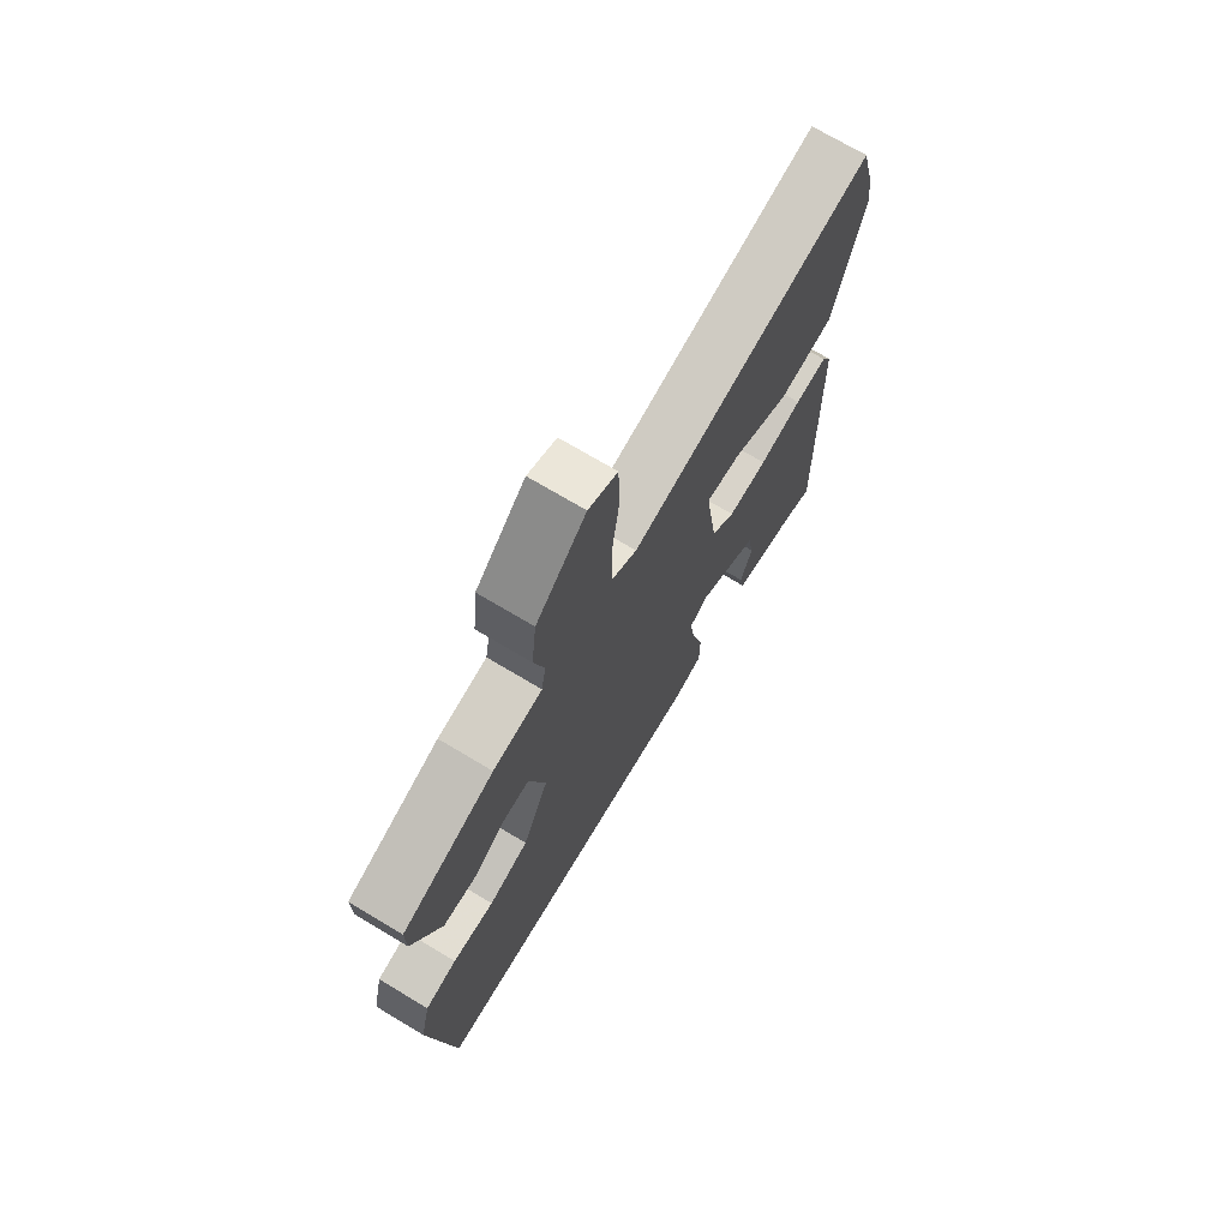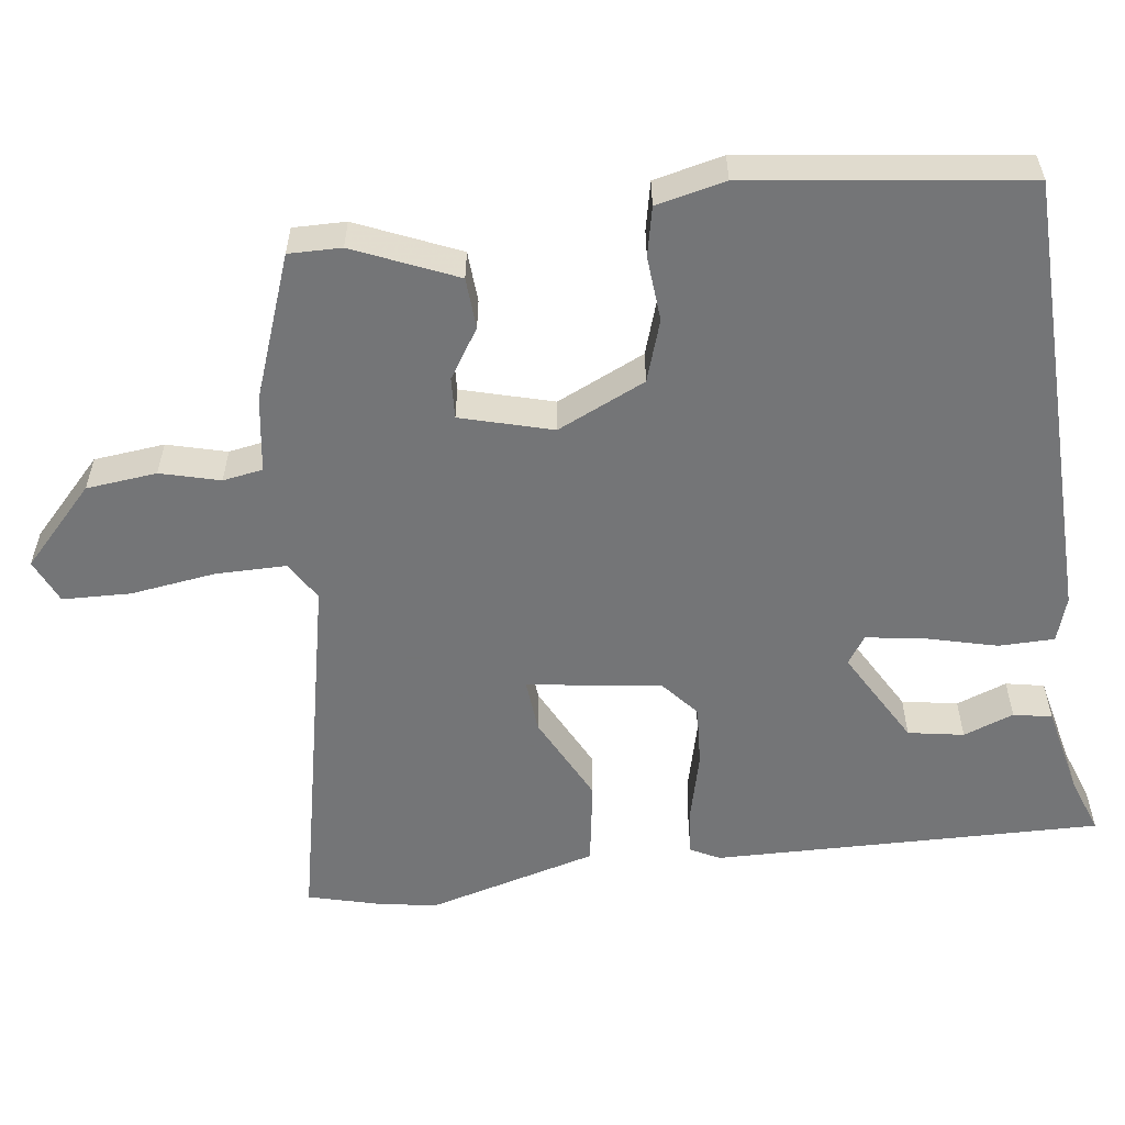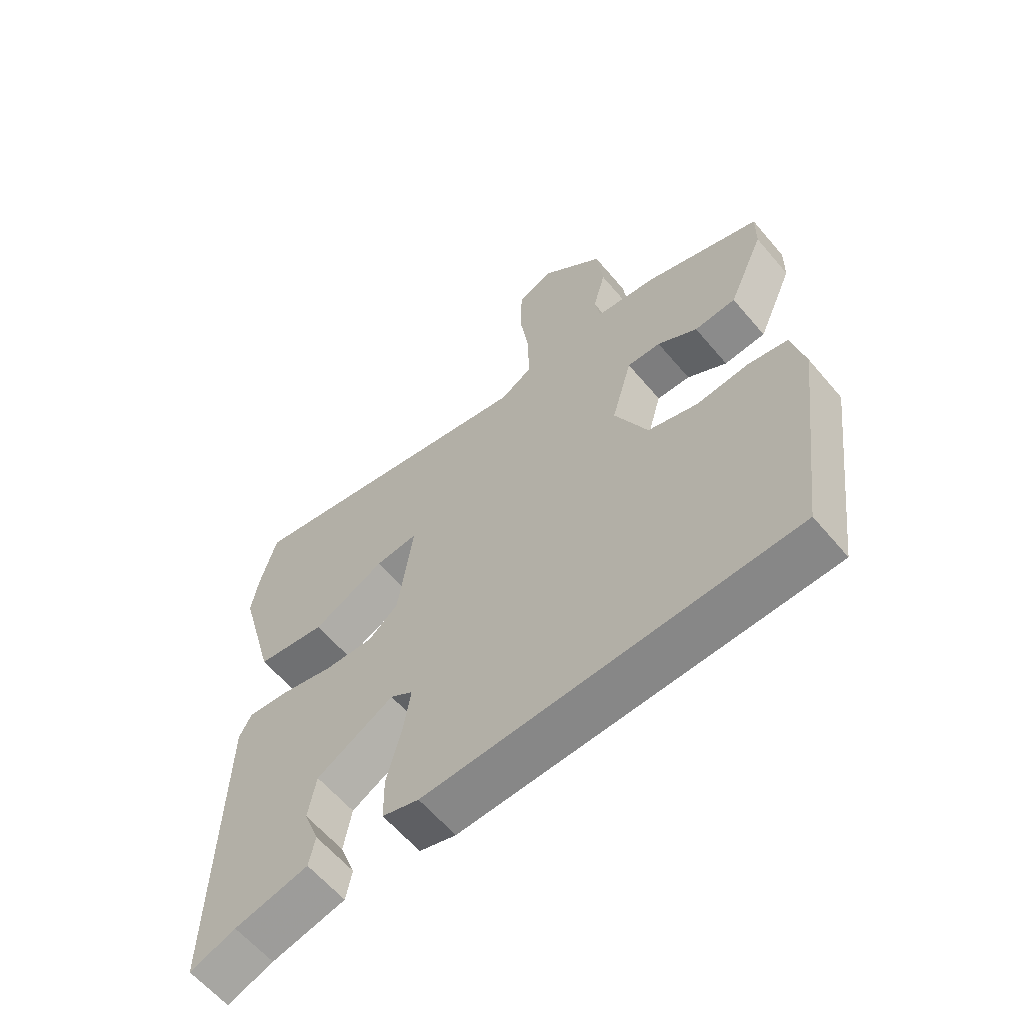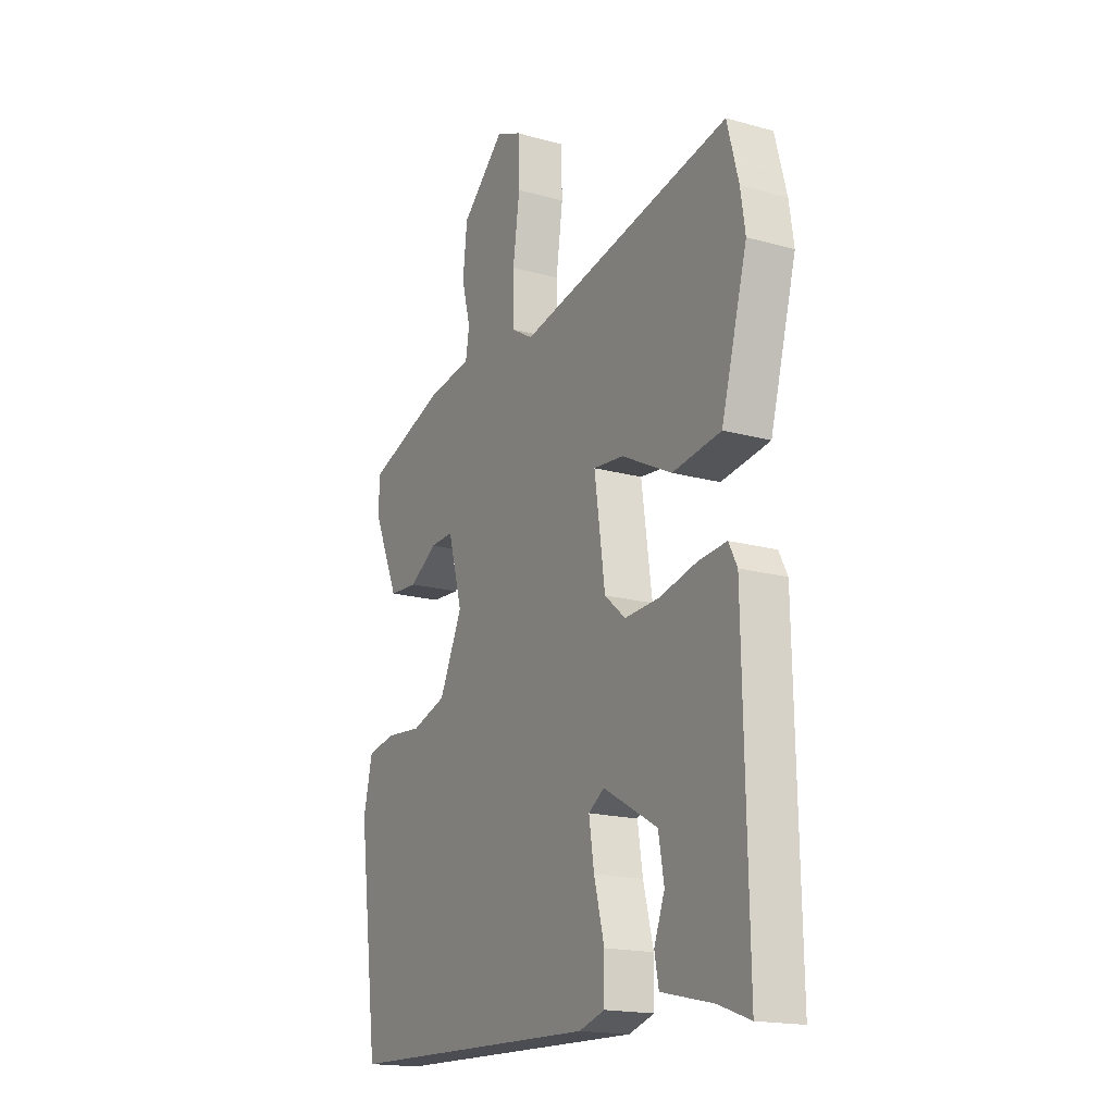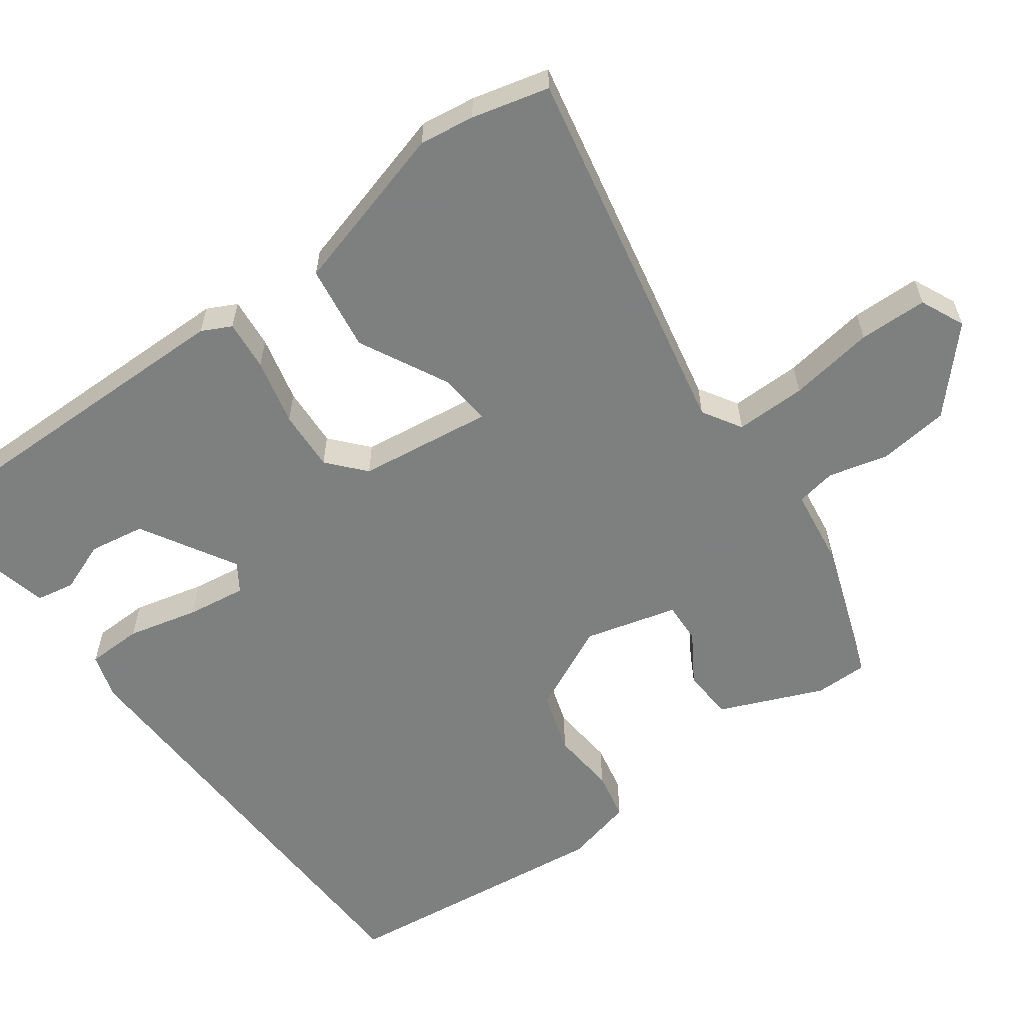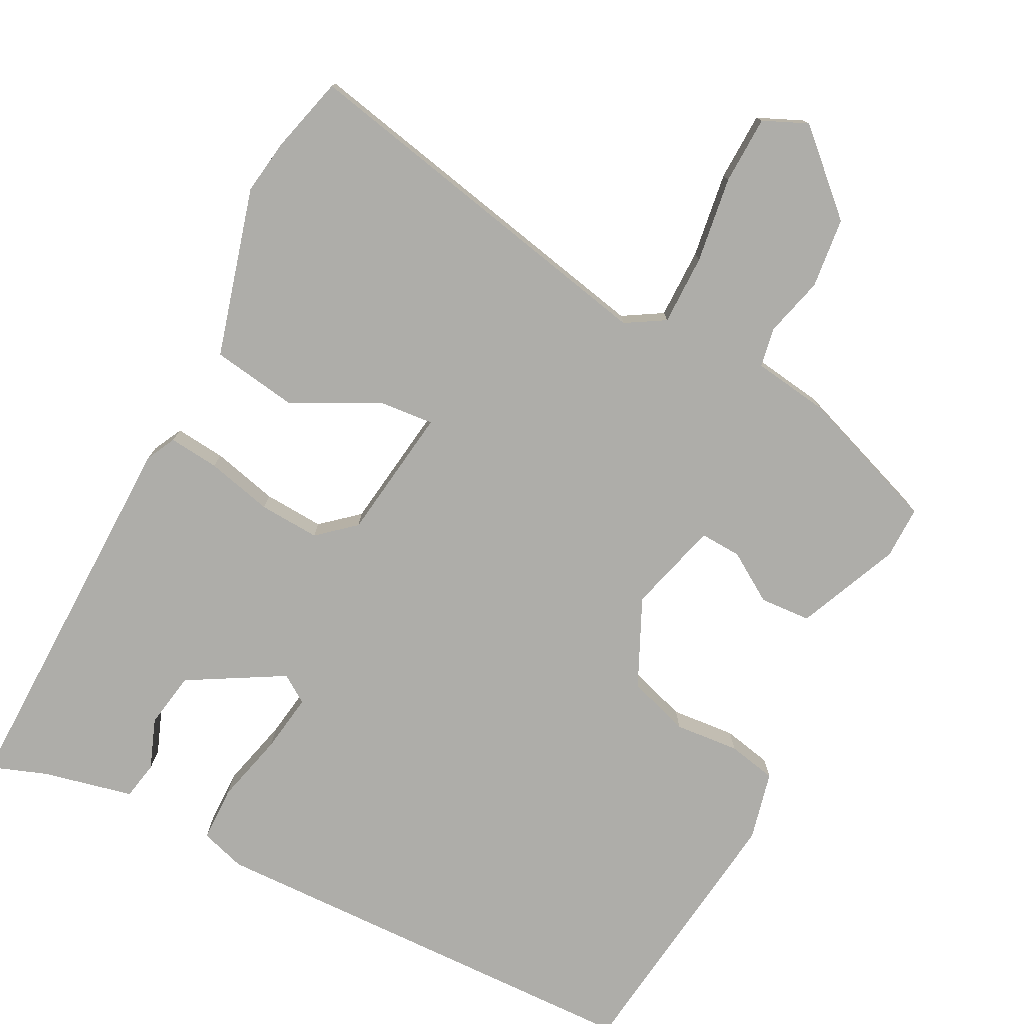
<metadata>
{"format":"obj","ext":"obj","renderer":"f3d","projection":"perspective","resolution":1024,"background":"white","views":[{"elev":72.0,"azim":120.9,"up":"+Z"},{"elev":-56.4,"azim":97.5,"up":"+Y"},{"elev":-61.5,"azim":40.1,"up":"+Z"},{"elev":-17.5,"azim":-119.0,"up":"+Z"},{"elev":-59.6,"azim":-53.3,"up":"+Y"},{"elev":-77.1,"azim":-27.0,"up":"+Y"}]}
</metadata>
<code>
v 0.516 0.07 0.441
v 0.515 0.07 0.371
v 0.456 0.07 0.235
v 0.388 0.07 0.231
v 0.323 0.07 0.273
v 0.268 0.07 0.276
v 0.234 0.07 0.154
v 0.288 0.07 0.037
v 0.37 0.07 0.01
v 0.456 0.07 0.017
v 0.521 0.07 0.003
v 0.542 0.07 -0.089
v 0.495 0.07 -0.454
v -0.105 0.07 -0.468
v -0.165 0.07 -0.449
v -0.166 0.07 -0.375
v -0.142 0.07 -0.281
v -0.13 0.07 -0.203
v -0.167 0.07 -0.178
v -0.294 0.07 -0.25
v -0.307 0.07 -0.324
v -0.282 0.07 -0.391
v -0.292 0.07 -0.442
v -0.413 0.07 -0.469
v -0.488 0.07 -0.496
v -0.478 0.07 0.021
v -0.458 0.07 0.06
v -0.391 0.07 0.053
v -0.303 0.07 0.031
v -0.222 0.07 0.026
v -0.173 0.07 0.068
v -0.148 0.07 0.246
v -0.219 0.07 0.24
v -0.337 0.07 0.181
v -0.451 0.07 0.199
v -0.512 0.07 0.424
v -0.501 0.07 0.497
v -0.474 0.07 0.599
v 0.027 0.07 0.492
v 0.079 0.07 0.523
v 0.079 0.07 0.617
v 0.063 0.07 0.731
v 0.066 0.07 0.822
v 0.125 0.07 0.848
v 0.227 0.07 0.752
v 0.237 0.07 0.658
v 0.216 0.07 0.579
v 0.225 0.07 0.526
v 0.326 0.07 0.511
v 0.516 0 0.441
v 0.515 0 0.371
v 0.456 0 0.235
v 0.388 0 0.231
v 0.323 0 0.273
v 0.268 0 0.276
v 0.234 0 0.154
v 0.288 0 0.037
v 0.37 0 0.01
v 0.456 0 0.017
v 0.521 0 0.003
v 0.542 0 -0.089
v 0.495 0 -0.454
v -0.105 0 -0.468
v -0.165 0 -0.449
v -0.166 0 -0.375
v -0.142 0 -0.281
v -0.13 0 -0.203
v -0.167 0 -0.178
v -0.294 0 -0.25
v -0.307 0 -0.324
v -0.282 0 -0.391
v -0.292 0 -0.442
v -0.413 0 -0.469
v -0.488 0 -0.496
v -0.478 0 0.021
v -0.458 0 0.06
v -0.391 0 0.053
v -0.303 0 0.031
v -0.222 0 0.026
v -0.173 0 0.068
v -0.148 0 0.246
v -0.219 0 0.24
v -0.337 0 0.181
v -0.451 0 0.199
v -0.512 0 0.424
v -0.501 0 0.497
v -0.474 0 0.599
v 0.027 0 0.492
v 0.079 0 0.523
v 0.079 0 0.617
v 0.063 0 0.731
v 0.066 0 0.822
v 0.125 0 0.848
v 0.227 0 0.752
v 0.237 0 0.658
v 0.216 0 0.579
v 0.225 0 0.526
v 0.326 0 0.511
f 3 4 5
f 2 3 5
f 1 2 5
f 49 1 5
f 48 49 5
f 45 46 47
f 44 45 47
f 43 44 47
f 42 43 47
f 41 42 47
f 40 41 47 48
f 48 5 6
f 40 48 6
f 39 40 6
f 37 38 39
f 36 37 39
f 35 36 39
f 34 35 39
f 33 34 39
f 32 33 39
f 39 6 7
f 32 39 7
f 31 32 7
f 27 28 29
f 26 27 29
f 25 26 29
f 24 25 29
f 24 29 30
f 21 22 23 24
f 20 21 24
f 20 24 30 31
f 15 16 17
f 14 15 17
f 13 14 17
f 12 13 17
f 11 12 17
f 10 11 17
f 9 10 17
f 8 9 17 18
f 7 8 18 19
f 7 19 20 31
f 54 53 52
f 54 52 51
f 54 51 50
f 54 50 98
f 54 98 97
f 96 95 94
f 96 94 93
f 96 93 92
f 96 92 91
f 96 91 90
f 97 96 90 89
f 55 54 97
f 55 97 89
f 55 89 88
f 88 87 86
f 88 86 85
f 88 85 84
f 88 84 83
f 88 83 82
f 88 82 81
f 56 55 88
f 56 88 81
f 56 81 80
f 78 77 76
f 78 76 75
f 78 75 74
f 78 74 73
f 79 78 73
f 73 72 71 70
f 73 70 69
f 80 79 73 69
f 66 65 64
f 66 64 63
f 66 63 62
f 66 62 61
f 66 61 60
f 66 60 59
f 66 59 58
f 67 66 58 57
f 68 67 57 56
f 80 69 68 56
f 1 50 51 2
f 2 51 52 3
f 3 52 53 4
f 4 53 54 5
f 5 54 55 6
f 6 55 56 7
f 7 56 57 8
f 8 57 58 9
f 9 58 59 10
f 10 59 60 11
f 11 60 61 12
f 12 61 62 13
f 13 62 63 14
f 14 63 64 15
f 15 64 65 16
f 16 65 66 17
f 17 66 67 18
f 18 67 68 19
f 19 68 69 20
f 20 69 70 21
f 21 70 71 22
f 22 71 72 23
f 23 72 73 24
f 24 73 74 25
f 25 74 75 26
f 26 75 76 27
f 27 76 77 28
f 28 77 78 29
f 29 78 79 30
f 30 79 80 31
f 31 80 81 32
f 32 81 82 33
f 33 82 83 34
f 34 83 84 35
f 35 84 85 36
f 36 85 86 37
f 37 86 87 38
f 38 87 88 39
f 39 88 89 40
f 40 89 90 41
f 41 90 91 42
f 42 91 92 43
f 43 92 93 44
f 44 93 94 45
f 45 94 95 46
f 46 95 96 47
f 47 96 97 48
f 48 97 98 49
f 49 98 50 1

</code>
